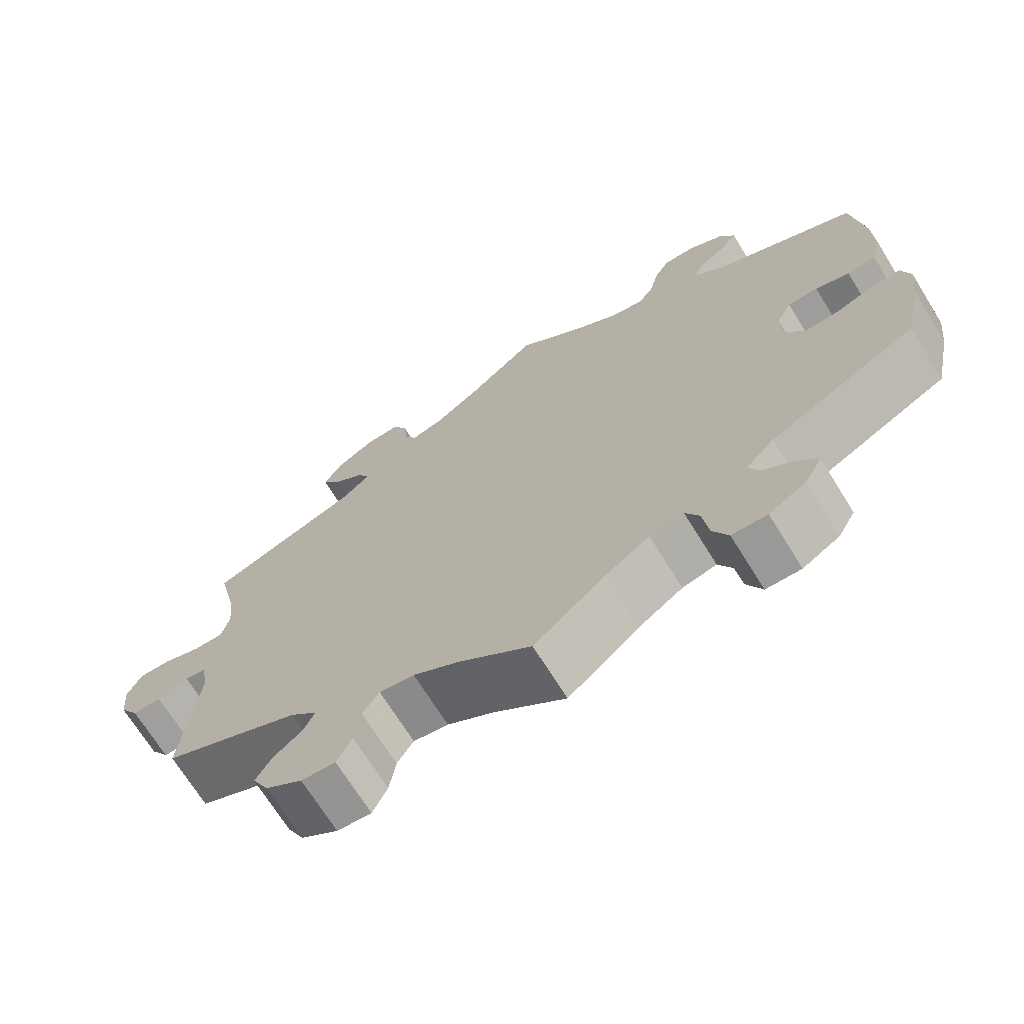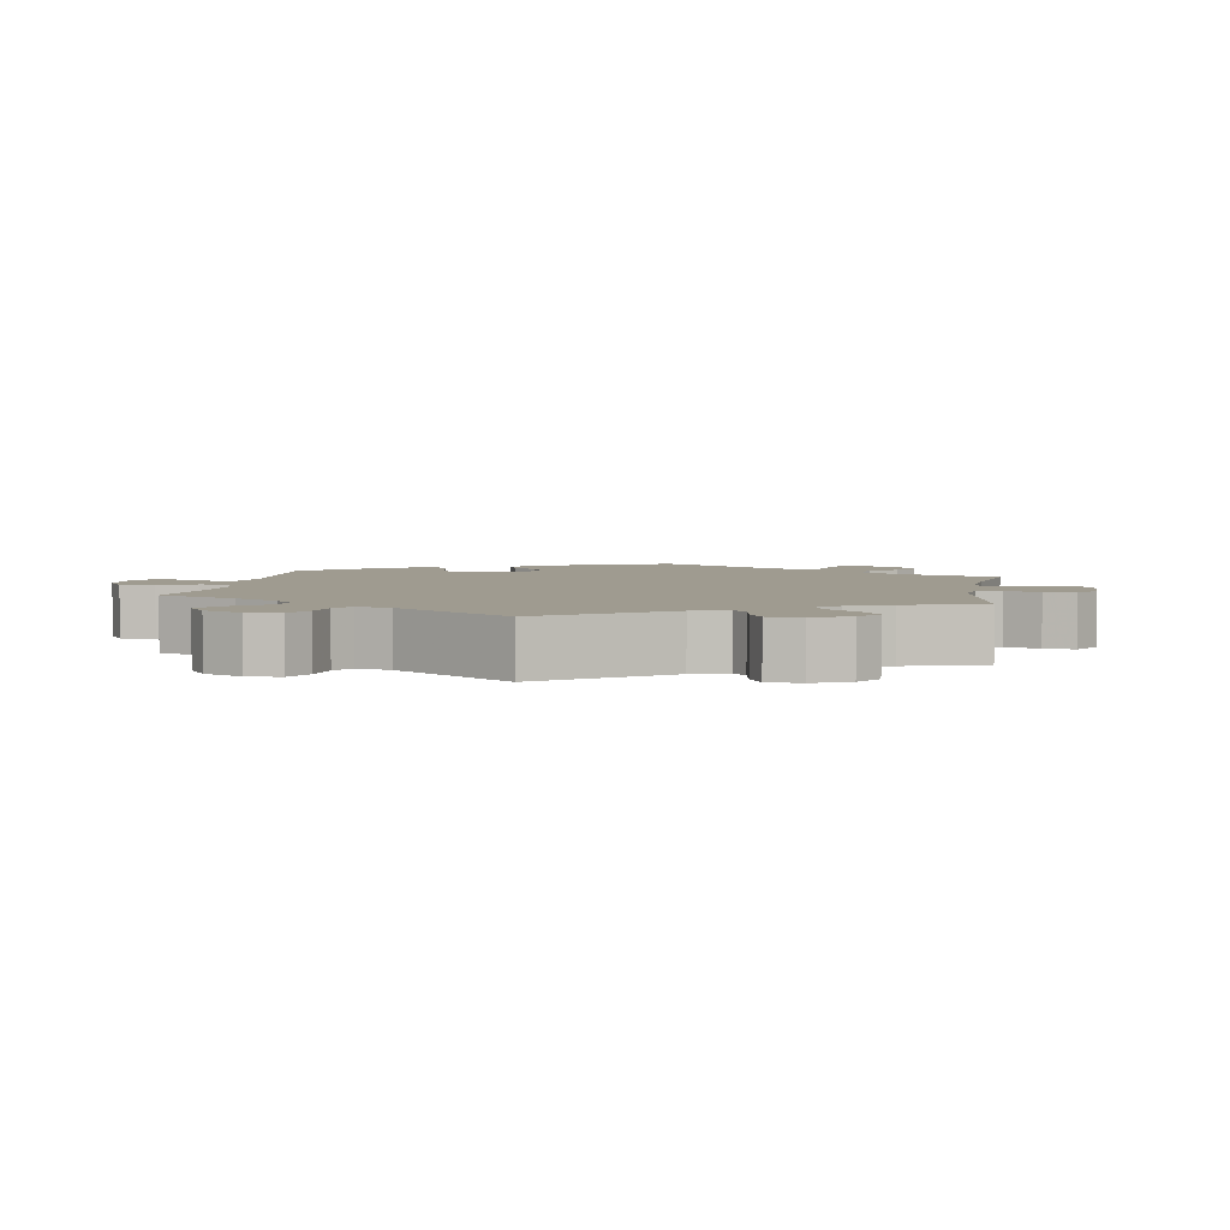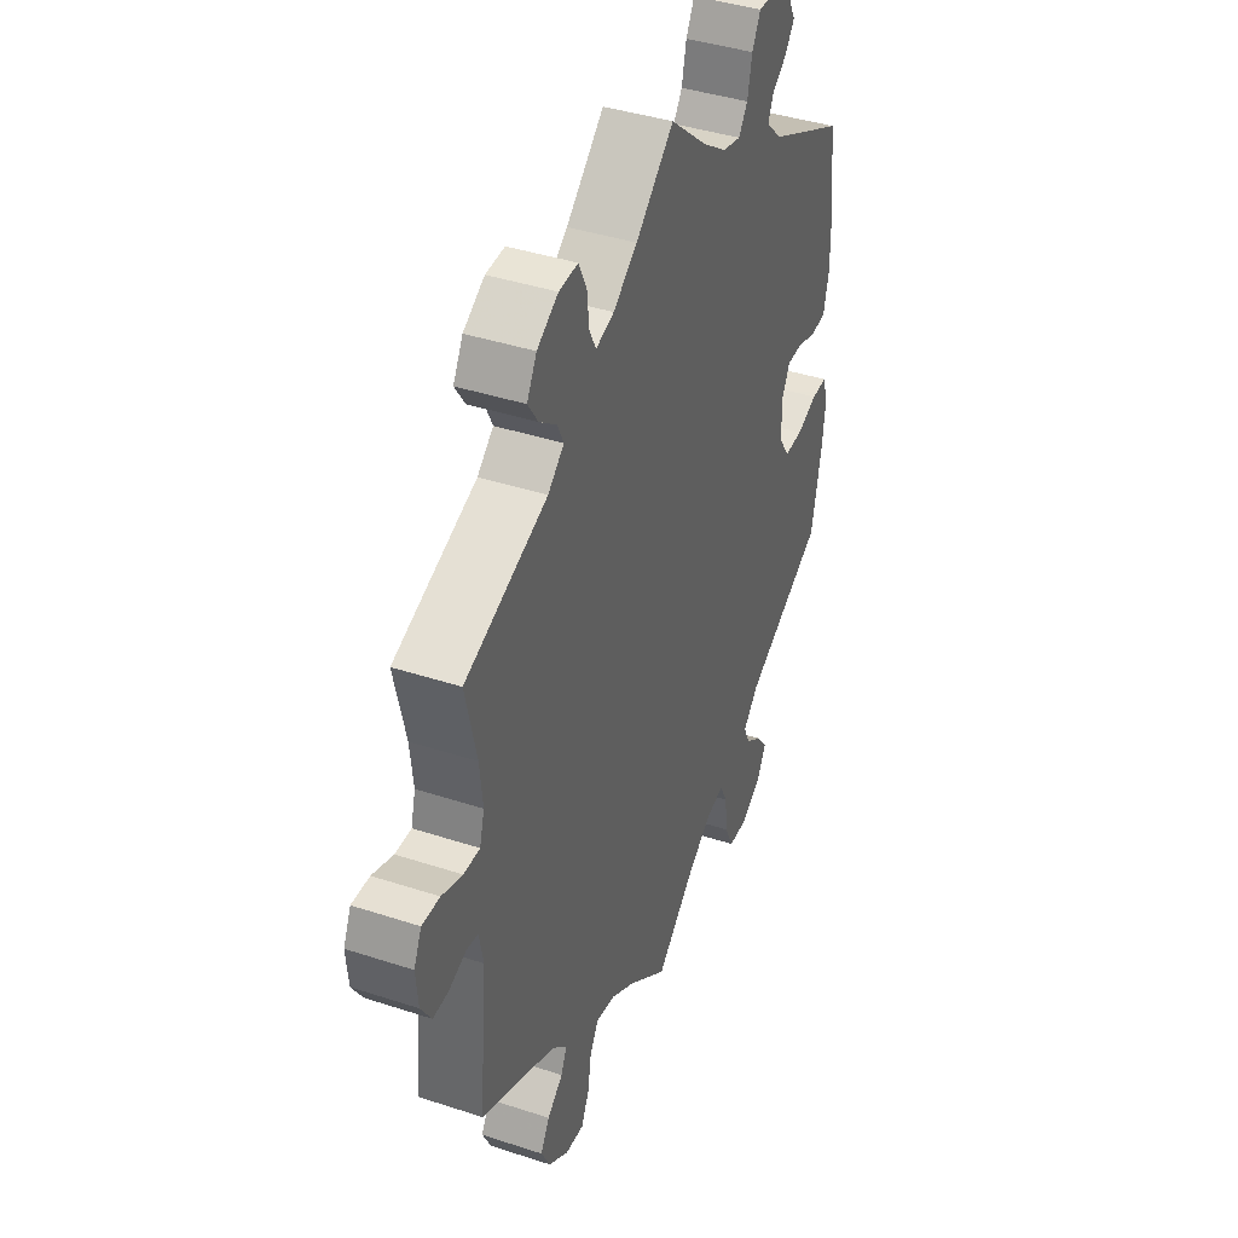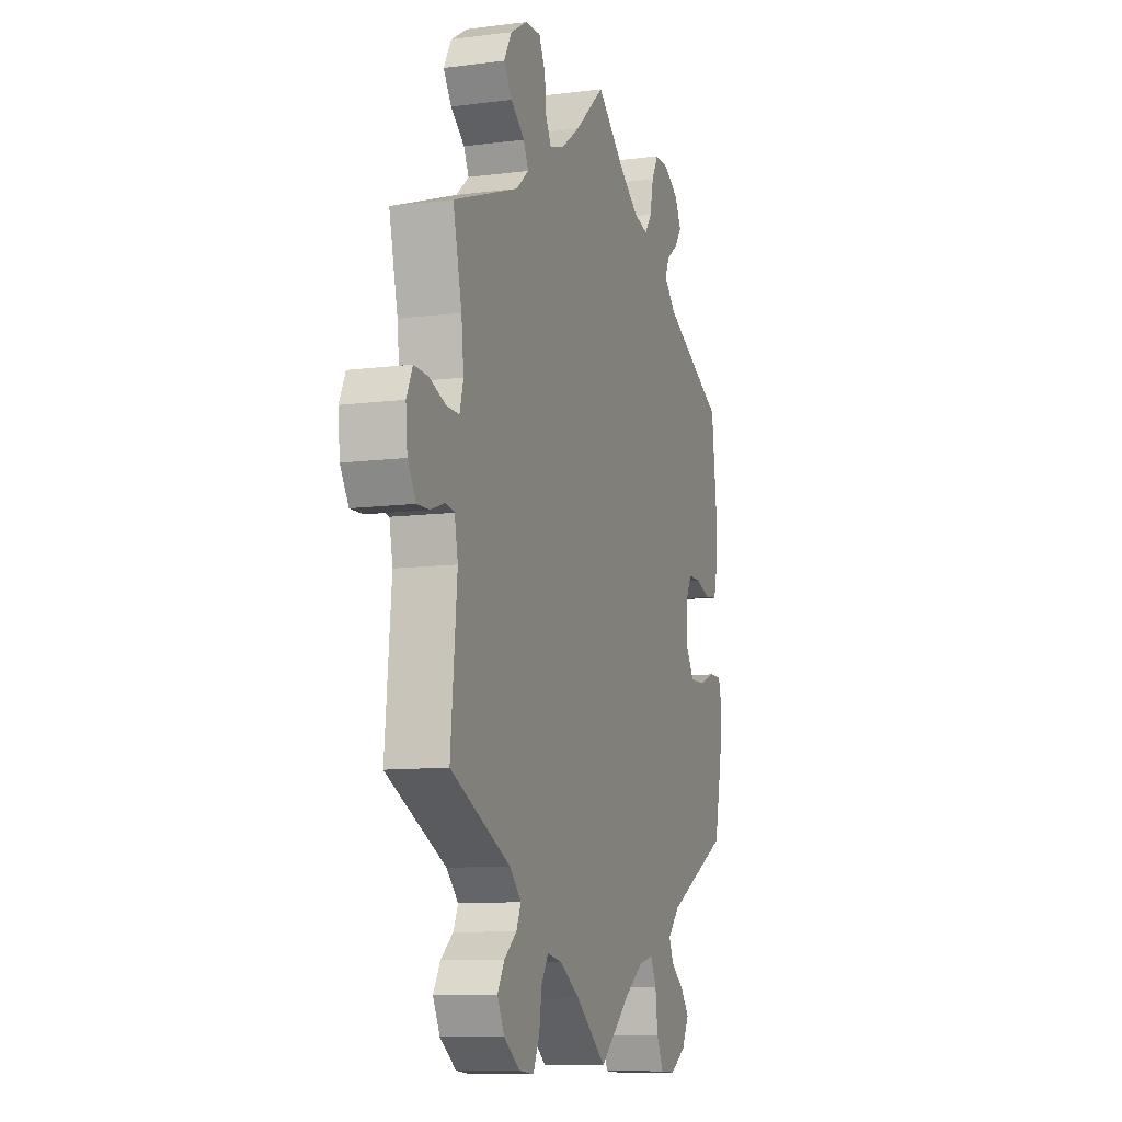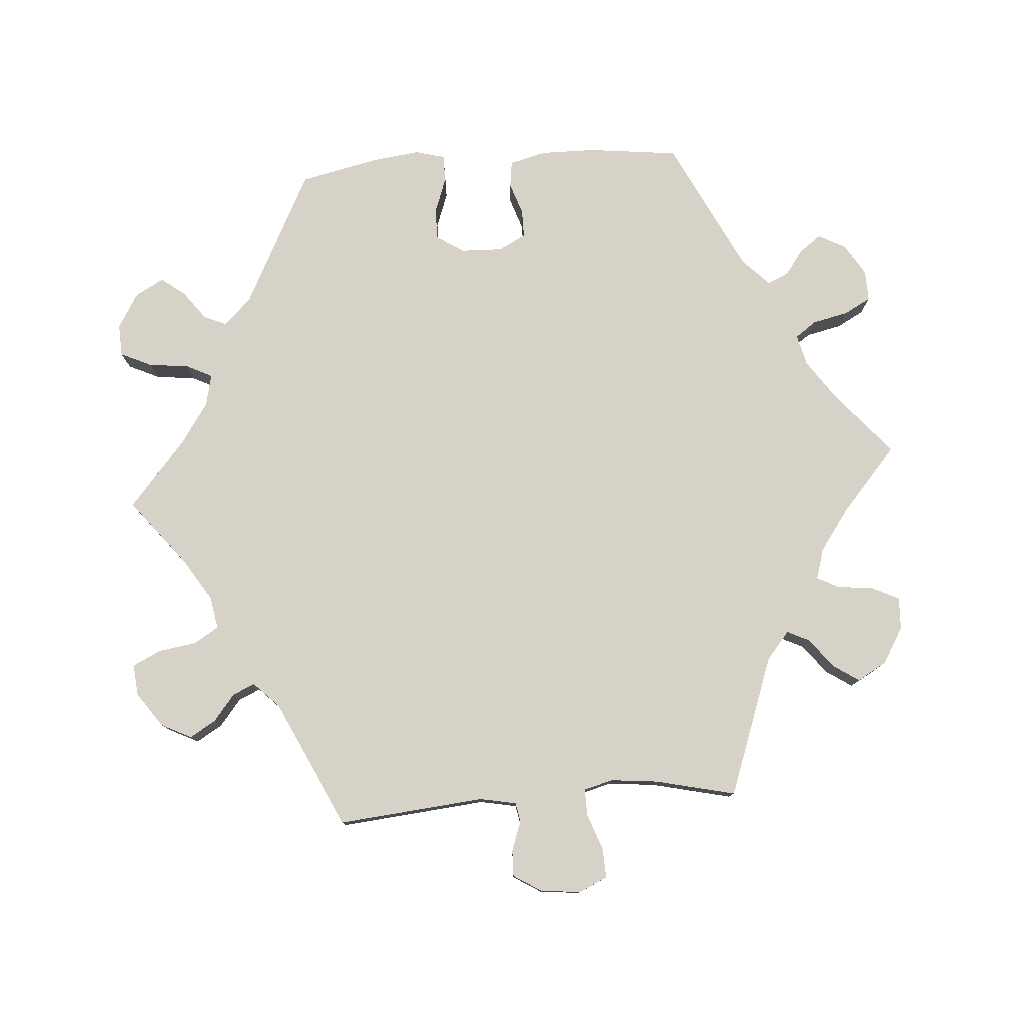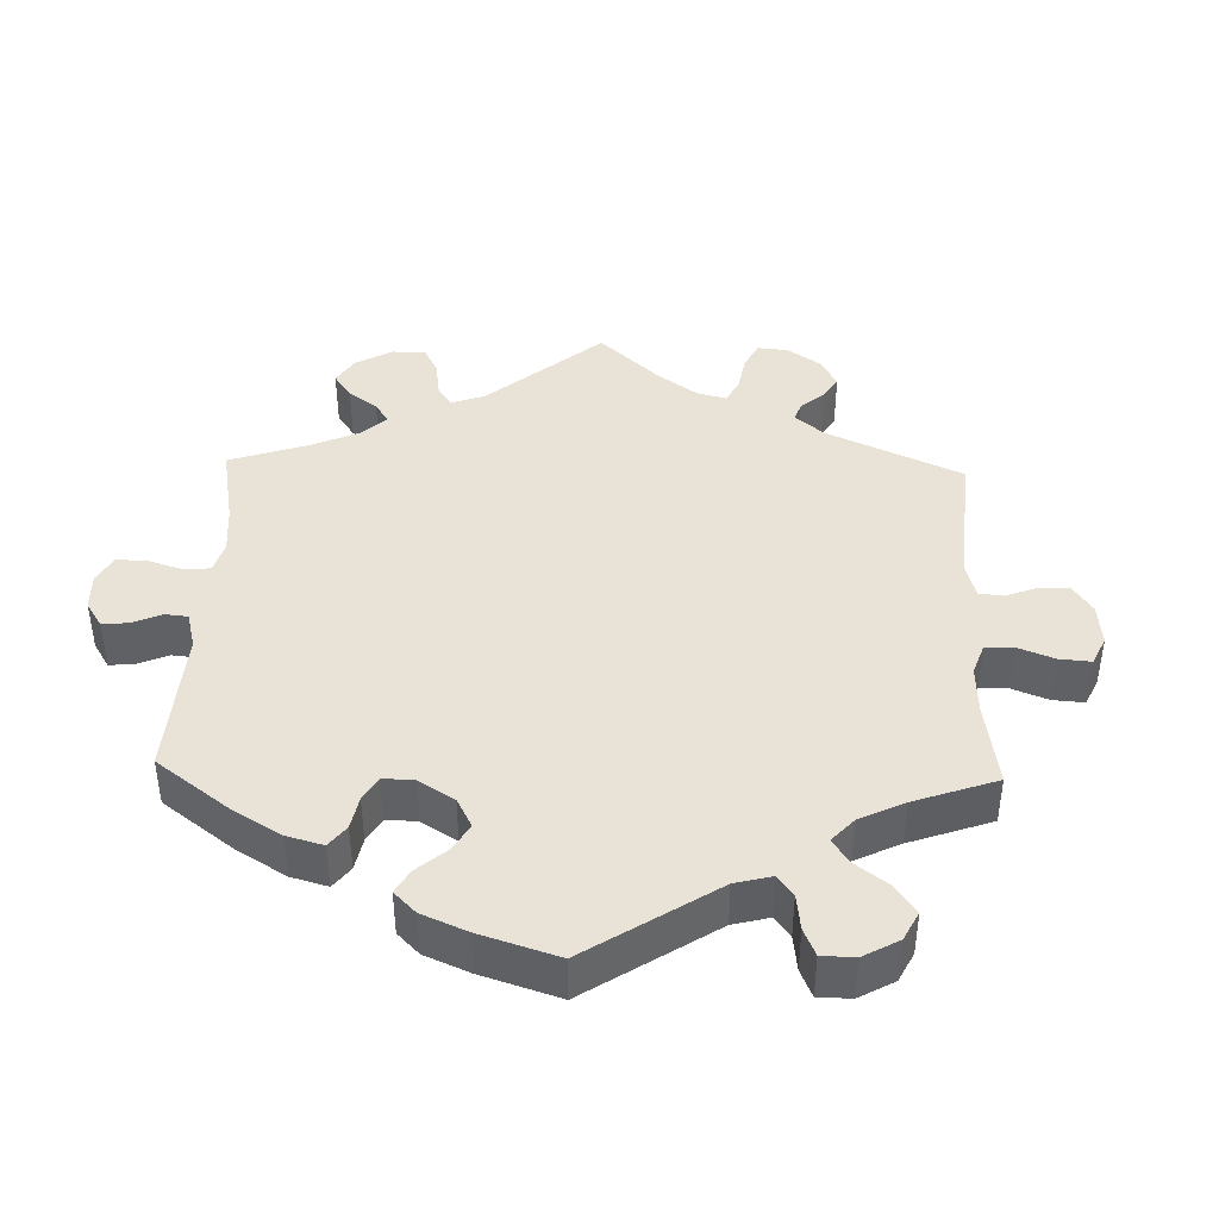
<metadata>
{"format":"obj","ext":"obj","renderer":"f3d","projection":"perspective","resolution":1024,"background":"white","views":[{"elev":-70.5,"azim":31.9,"up":"+Z"},{"elev":4.0,"azim":-110.6,"up":"+Y"},{"elev":40.6,"azim":-68.1,"up":"+Z"},{"elev":-10.1,"azim":-71.7,"up":"+Z"},{"elev":78.5,"azim":-94.3,"up":"+Y"},{"elev":41.5,"azim":121.7,"up":"+Y"}]}
</metadata>
<code>
v 0.311 0.07 -0.386
v 0.274 0.07 -0.424
v 0.288 0.07 -0.456
v 0.328 0.07 -0.486
v 0.353 0.07 -0.519
v 0.331 0.07 -0.559
v 0.283 0.07 -0.588
v 0.238 0.07 -0.586
v 0.218 0.07 -0.543
v 0.211 0.07 -0.486
v 0.193 0.07 -0.45
v 0.149 0.07 -0.46
v 0.092 0.07 -0.499
v 0 0.07 -0.578
v -0.093 0.07 -0.504
v -0.152 0.07 -0.467
v -0.197 0.07 -0.459
v -0.218 0.07 -0.493
v -0.226 0.07 -0.546
v -0.245 0.07 -0.586
v -0.289 0.07 -0.582
v -0.337 0.07 -0.548
v -0.358 0.07 -0.506
v -0.337 0.07 -0.47
v -0.3 0.07 -0.44
v -0.286 0.07 -0.409
v -0.321 0.07 -0.374
v -0.5 0.07 -0.289
v -0.481 0.07 -0.084
v -0.491 0.07 -0.033
v -0.518 0.07 -0.028
v -0.559 0.07 -0.043
v -0.596 0.07 -0.044
v -0.621 0.07 -0.004
v -0.626 0.07 0.052
v -0.608 0.07 0.091
v -0.566 0.07 0.089
v -0.517 0.07 0.071
v -0.479 0.07 0.07
v -0.468 0.07 0.111
v -0.475 0.07 0.177
v -0.501 0.07 0.289
v -0.306 0.07 0.36
v -0.268 0.07 0.392
v -0.283 0.07 0.423
v -0.324 0.07 0.455
v -0.348 0.07 0.491
v -0.325 0.07 0.532
v -0.275 0.07 0.562
v -0.23 0.07 0.564
v -0.211 0.07 0.525
v -0.206 0.07 0.476
v -0.19 0.07 0.445
v -0.147 0.07 0.458
v -0.09 0.07 0.499
v 0 0.07 0.578
v 0.088 0.07 0.503
v 0.144 0.07 0.464
v 0.188 0.07 0.453
v 0.209 0.07 0.483
v 0.22 0.07 0.533
v 0.24 0.07 0.57
v 0.283 0.07 0.569
v 0.327 0.07 0.542
v 0.347 0.07 0.504
v 0.325 0.07 0.474
v 0.29 0.07 0.448
v 0.277 0.07 0.419
v 0.314 0.07 0.382
v 0.5 0.07 0.29
v 0.515 0.07 0.164
v 0.516 0.07 0.087
v 0.503 0.07 0.036
v 0.466 0.07 0.031
v 0.422 0.07 0.046
v 0.383 0.07 0.046
v 0.363 0.07 0.008
v 0.365 0.07 -0.05
v 0.39 0.07 -0.089
v 0.434 0.07 -0.088
v 0.483 0.07 -0.07
v 0.521 0.07 -0.07
v 0.532 0.07 -0.111
v 0.524 0.07 -0.178
v 0.5 0.07 -0.289
v 0.311 0 -0.386
v 0.274 0 -0.424
v 0.288 0 -0.456
v 0.328 0 -0.486
v 0.353 0 -0.519
v 0.331 0 -0.559
v 0.283 0 -0.588
v 0.238 0 -0.586
v 0.218 0 -0.543
v 0.211 0 -0.486
v 0.193 0 -0.45
v 0.149 0 -0.46
v 0.092 0 -0.499
v 0 0 -0.578
v -0.093 0 -0.504
v -0.152 0 -0.467
v -0.197 0 -0.459
v -0.218 0 -0.493
v -0.226 0 -0.546
v -0.245 0 -0.586
v -0.289 0 -0.582
v -0.337 0 -0.548
v -0.358 0 -0.506
v -0.337 0 -0.47
v -0.3 0 -0.44
v -0.286 0 -0.409
v -0.321 0 -0.374
v -0.5 0 -0.289
v -0.481 0 -0.084
v -0.491 0 -0.033
v -0.518 0 -0.028
v -0.559 0 -0.043
v -0.596 0 -0.044
v -0.621 0 -0.004
v -0.626 0 0.052
v -0.608 0 0.091
v -0.566 0 0.089
v -0.517 0 0.071
v -0.479 0 0.07
v -0.468 0 0.111
v -0.475 0 0.177
v -0.501 0 0.289
v -0.306 0 0.36
v -0.268 0 0.392
v -0.283 0 0.423
v -0.324 0 0.455
v -0.348 0 0.491
v -0.325 0 0.532
v -0.275 0 0.562
v -0.23 0 0.564
v -0.211 0 0.525
v -0.206 0 0.476
v -0.19 0 0.445
v -0.147 0 0.458
v -0.09 0 0.499
v 0 0 0.578
v 0.088 0 0.503
v 0.144 0 0.464
v 0.188 0 0.453
v 0.209 0 0.483
v 0.22 0 0.533
v 0.24 0 0.57
v 0.283 0 0.569
v 0.327 0 0.542
v 0.347 0 0.504
v 0.325 0 0.474
v 0.29 0 0.448
v 0.277 0 0.419
v 0.314 0 0.382
v 0.5 0 0.29
v 0.515 0 0.164
v 0.516 0 0.087
v 0.503 0 0.036
v 0.466 0 0.031
v 0.422 0 0.046
v 0.383 0 0.046
v 0.363 0 0.008
v 0.365 0 -0.05
v 0.39 0 -0.089
v 0.434 0 -0.088
v 0.483 0 -0.07
v 0.521 0 -0.07
v 0.532 0 -0.111
v 0.524 0 -0.178
v 0.5 0 -0.289
f 84 85 1
f 83 84 1
f 80 81 82 83
f 79 80 83 1
f 78 79 1 2
f 77 78 2
f 72 73 74 75
f 72 75 76
f 69 70 71 72
f 68 69 72 76
f 64 65 66 67
f 64 67 68
f 63 64 68
f 60 61 62 63
f 59 60 63 68
f 58 59 68 76
f 55 56 57
f 54 55 57 58
f 53 54 58 76
f 49 50 51 52
f 49 52 53
f 48 49 53
f 45 46 47 48
f 44 45 48 53
f 43 44 53 76
f 41 42 43 76
f 35 36 37 38
f 35 38 39
f 34 35 39
f 31 32 33 34
f 30 31 34 39
f 29 30 39 40
f 27 28 29
f 26 27 29 40
f 22 23 24 25
f 22 25 26
f 21 22 26
f 18 19 20 21
f 17 18 21 26
f 16 17 26 40
f 13 14 15
f 12 13 15 16
f 11 12 16 40
f 7 8 9 10
f 7 10 11
f 6 7 11
f 3 4 5 6
f 2 3 6 11
f 77 2 11 40
f 40 41 76 77
f 86 170 169
f 86 169 168
f 168 167 166 165
f 86 168 165 164
f 87 86 164 163
f 87 163 162
f 160 159 158 157
f 161 160 157
f 157 156 155 154
f 161 157 154 153
f 152 151 150 149
f 153 152 149
f 153 149 148
f 148 147 146 145
f 153 148 145 144
f 161 153 144 143
f 142 141 140
f 143 142 140 139
f 161 143 139 138
f 137 136 135 134
f 138 137 134
f 138 134 133
f 133 132 131 130
f 138 133 130 129
f 161 138 129 128
f 161 128 127 126
f 123 122 121 120
f 124 123 120
f 124 120 119
f 119 118 117 116
f 124 119 116 115
f 125 124 115 114
f 114 113 112
f 125 114 112 111
f 110 109 108 107
f 111 110 107
f 111 107 106
f 106 105 104 103
f 111 106 103 102
f 125 111 102 101
f 100 99 98
f 101 100 98 97
f 125 101 97 96
f 95 94 93 92
f 96 95 92
f 96 92 91
f 91 90 89 88
f 96 91 88 87
f 125 96 87 162
f 162 161 126 125
f 1 86 87 2
f 2 87 88 3
f 3 88 89 4
f 4 89 90 5
f 5 90 91 6
f 6 91 92 7
f 7 92 93 8
f 8 93 94 9
f 9 94 95 10
f 10 95 96 11
f 11 96 97 12
f 12 97 98 13
f 13 98 99 14
f 14 99 100 15
f 15 100 101 16
f 16 101 102 17
f 17 102 103 18
f 18 103 104 19
f 19 104 105 20
f 20 105 106 21
f 21 106 107 22
f 22 107 108 23
f 23 108 109 24
f 24 109 110 25
f 25 110 111 26
f 26 111 112 27
f 27 112 113 28
f 28 113 114 29
f 29 114 115 30
f 30 115 116 31
f 31 116 117 32
f 32 117 118 33
f 33 118 119 34
f 34 119 120 35
f 35 120 121 36
f 36 121 122 37
f 37 122 123 38
f 38 123 124 39
f 39 124 125 40
f 40 125 126 41
f 41 126 127 42
f 42 127 128 43
f 43 128 129 44
f 44 129 130 45
f 45 130 131 46
f 46 131 132 47
f 47 132 133 48
f 48 133 134 49
f 49 134 135 50
f 50 135 136 51
f 51 136 137 52
f 52 137 138 53
f 53 138 139 54
f 54 139 140 55
f 55 140 141 56
f 56 141 142 57
f 57 142 143 58
f 58 143 144 59
f 59 144 145 60
f 60 145 146 61
f 61 146 147 62
f 62 147 148 63
f 63 148 149 64
f 64 149 150 65
f 65 150 151 66
f 66 151 152 67
f 67 152 153 68
f 68 153 154 69
f 69 154 155 70
f 70 155 156 71
f 71 156 157 72
f 72 157 158 73
f 73 158 159 74
f 74 159 160 75
f 75 160 161 76
f 76 161 162 77
f 77 162 163 78
f 78 163 164 79
f 79 164 165 80
f 80 165 166 81
f 81 166 167 82
f 82 167 168 83
f 83 168 169 84
f 84 169 170 85
f 85 170 86 1

</code>
